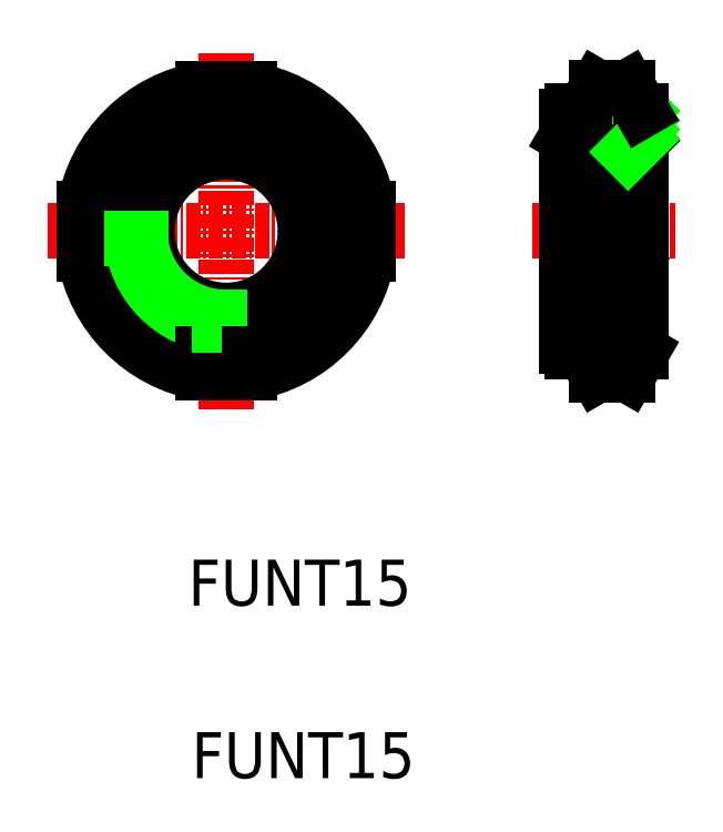
<metadata>
{"format":"dxf","ext":"dxf","renderer":"ezdxf+matplotlib","layout":"modelspace","background":"white","min_lineweight":24,"dpi":150}
</metadata>
<code>
0
SECTION
2
ENTITIES
0
TEXT
8
0
10
90.98
20
109.2
30
0
40
4
1
FUNT15
0
TEXT
8
0
10
91.27
20
94.22
30
0
40
4
1
FUNT15
0
LINE
8
CENTER
10
78.79
20
141.8
30
0
11
109.8
21
141.8
31
0
0
ARC
8
0
10
94.29
20
141.8
30
0
40
12.5
50
9.207
51
80.79
0
LINE
8
0
10
106.6
20
143.8
30
0
11
105
21
143.8
31
0
0
LINE
8
0
10
106.6
20
139.8
30
0
11
105
21
139.8
31
0
0
ARC
8
0
10
94.29
20
141.8
30
0
40
12.5
50
279.2
51
350.8
0
LINE
8
CENTER
10
94.29
20
157.3
30
0
11
94.29
21
126.3
31
0
0
LINE
8
0
10
81.95
20
139.8
30
0
11
83.59
21
139.8
31
0
0
LINE
8
0
10
81.95
20
143.8
30
0
11
83.59
21
143.8
31
0
0
ARC
8
0
10
94.29
20
141.8
30
0
40
12.5
50
99.21
51
170.8
0
ARC
8
0
10
94.29
20
141.8
30
0
40
12.5
50
189.2
51
260.8
0
LINE
8
0
10
83.59
20
139.8
30
0
11
83.59
21
143.8
31
0
0
LINE
8
0
10
105
20
143.8
30
0
11
105
21
139.8
31
0
0
CIRCLE
8
0
10
94.29
20
141.8
30
0
40
10.5
0
CIRCLE
8
0
10
94.29
20
141.8
30
0
40
6.886
0
CIRCLE
8
0
10
94.29
20
141.8
30
0
40
8.839
0
ARC
8
0
10
94.29
20
141.8
30
0
40
7.5
50
184.7
51
265.3
0
ARC
8
0
10
94.29
20
141.8
30
0
40
8.226
50
184.3
51
265.7
0
LINE
8
0
10
96.29
20
131.1
30
0
11
92.29
21
131.1
31
0
0
LINE
8
0
10
92.29
20
129.4
30
0
11
92.29
21
131.1
31
0
0
LINE
8
0
10
93.68
20
134.3
30
0
11
93.68
21
133.6
31
0
0
LINE
8
0
10
96.29
20
129.4
30
0
11
96.29
21
131.1
31
0
0
LINE
8
0
10
92.29
20
152.5
30
0
11
96.29
21
152.5
31
0
0
LINE
8
0
10
86.09
20
141.2
30
0
11
86.82
21
141.2
31
0
0
LINE
8
0
10
92.29
20
154.1
30
0
11
92.29
21
152.5
31
0
0
LINE
8
0
10
96.29
20
154.1
30
0
11
96.29
21
152.5
31
0
0
LINE
8
CENTER
10
120.9
20
141.8
30
0
11
133.4
21
141.8
31
0
0
LINE
8
0
10
130
20
149.3
30
0
11
125.4
21
149.3
31
0
0
LINE
8
0
10
129.4
20
148.7
30
0
11
125.4
21
148.7
31
0
0
LINE
8
HATCH
10
126
20
148.7
30
0
11
129.6
21
152.3
31
0
0
LINE
8
HATCH
10
126.8
20
148.7
30
0
11
130.4
21
152.2
31
0
0
LINE
8
HATCH
10
127.6
20
148.7
30
0
11
130.4
21
151.4
31
0
0
LINE
8
HATCH
10
128.4
20
148.7
30
0
11
130.4
21
150.6
31
0
0
LINE
8
HATCH
10
125.4
20
148.8
30
0
11
128.8
21
152.3
31
0
0
LINE
8
0
10
130.4
20
152.3
30
0
11
125.4
21
152.3
31
0
0
LINE
8
0
10
129.2
20
154.3
30
0
11
126.6
21
154.3
31
0
0
LINE
8
0
10
129.2
20
129.3
30
0
11
126.6
21
129.3
31
0
0
LINE
8
0
10
126.3
20
139.8
30
0
11
129.5
21
139.8
31
0
0
LINE
8
0
10
127.9
20
141.8
30
0
11
129.5
21
139.8
31
0
0
LINE
8
0
10
123.9
20
151.8
30
0
11
123.9
21
131.8
31
0
0
LINE
8
0
10
125.4
20
152.3
30
0
11
125.4
21
131.3
31
0
0
LINE
8
0
10
126.3
20
139.8
30
0
11
126.3
21
141.8
31
0
0
LINE
8
0
10
126.3
20
139.8
30
0
11
127.9
21
141.8
31
0
0
ARC
8
0
10
124.4
20
131.8
30
0
40
0.5
50
180
51
270
0
LINE
8
0
10
126.6
20
129.3
30
0
11
126.6
21
139.8
31
0
0
LINE
8
0
10
125.4
20
131.3
30
0
11
126.6
21
129.3
31
0
0
LINE
8
0
10
125.4
20
131.3
30
0
11
124.4
21
131.3
31
0
0
LINE
8
0
10
125.2
20
150
30
0
11
125.2
21
141.8
31
0
0
ARC
8
0
10
124.4
20
151.8
30
0
40
0.5
50
90
51
180
0
LINE
8
HATCH
10
125.4
20
149.6
30
0
11
128
21
152.3
31
0
0
LINE
8
HATCH
10
125.4
20
150.5
30
0
11
127.2
21
152.3
31
0
0
LINE
8
HATCH
10
125.4
20
152.1
30
0
11
125.6
21
152.3
31
0
0
LINE
8
HATCH
10
125.4
20
151.3
30
0
11
126.4
21
152.3
31
0
0
ARC
8
0
10
125.4
20
150
30
0
40
0.25
50
90
51
180
0
LINE
8
0
10
125.2
20
149.3
30
0
11
123.9
21
150
31
0
0
LINE
8
0
10
125.4
20
148.5
30
0
11
125.2
21
148.5
31
0
0
LINE
8
0
10
125.4
20
148.3
30
0
11
125.2
21
148.3
31
0
0
LINE
8
0
10
125.4
20
152.3
30
0
11
126.6
21
154.3
31
0
0
LINE
8
0
10
125.4
20
152.3
30
0
11
124.4
21
152.3
31
0
0
LINE
8
0
10
130.4
20
152.3
30
0
11
130.4
21
131.3
31
0
0
LINE
8
0
10
129.5
20
139.8
30
0
11
129.5
21
141.8
31
0
0
LINE
8
0
10
129.2
20
129.3
30
0
11
129.2
21
139.8
31
0
0
LINE
8
0
10
130.4
20
131.3
30
0
11
129.2
21
129.3
31
0
0
LINE
8
0
10
129.4
20
148.7
30
0
11
129.4
21
141.8
31
0
0
LINE
8
0
10
129.4
20
148.7
30
0
11
130.4
21
149.7
31
0
0
LINE
8
HATCH
10
129.3
20
148.7
30
0
11
130.4
21
149.8
31
0
0
LINE
8
0
10
130.4
20
152.3
30
0
11
129.2
21
154.3
31
0
0
ENDSEC
0
EOF

</code>
